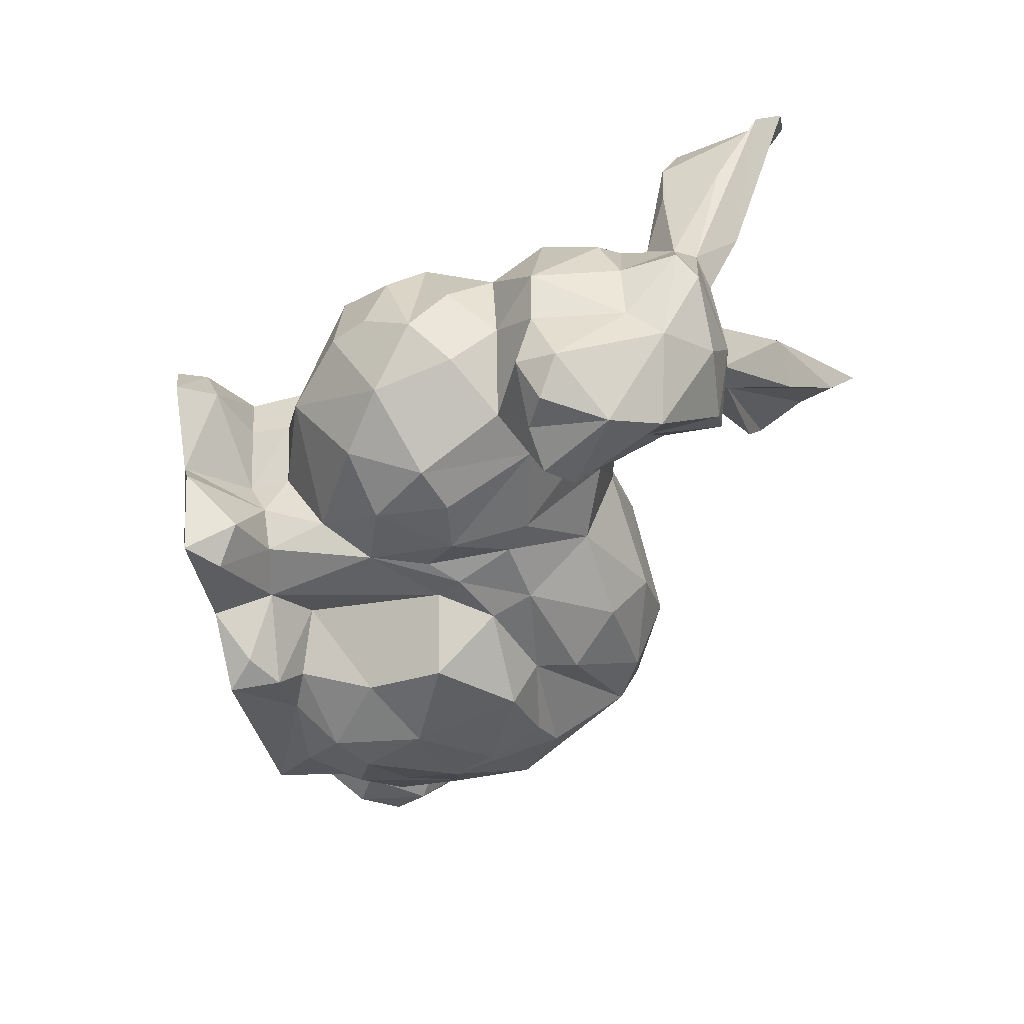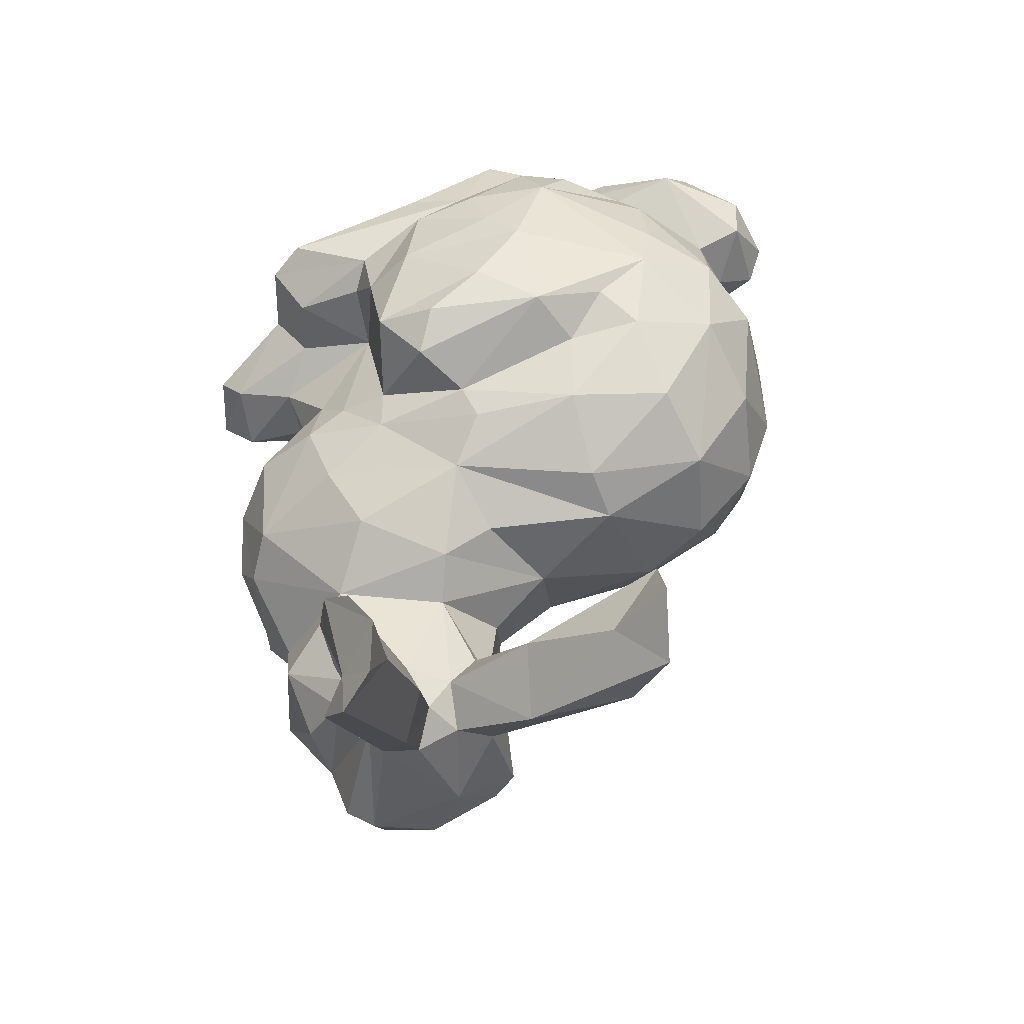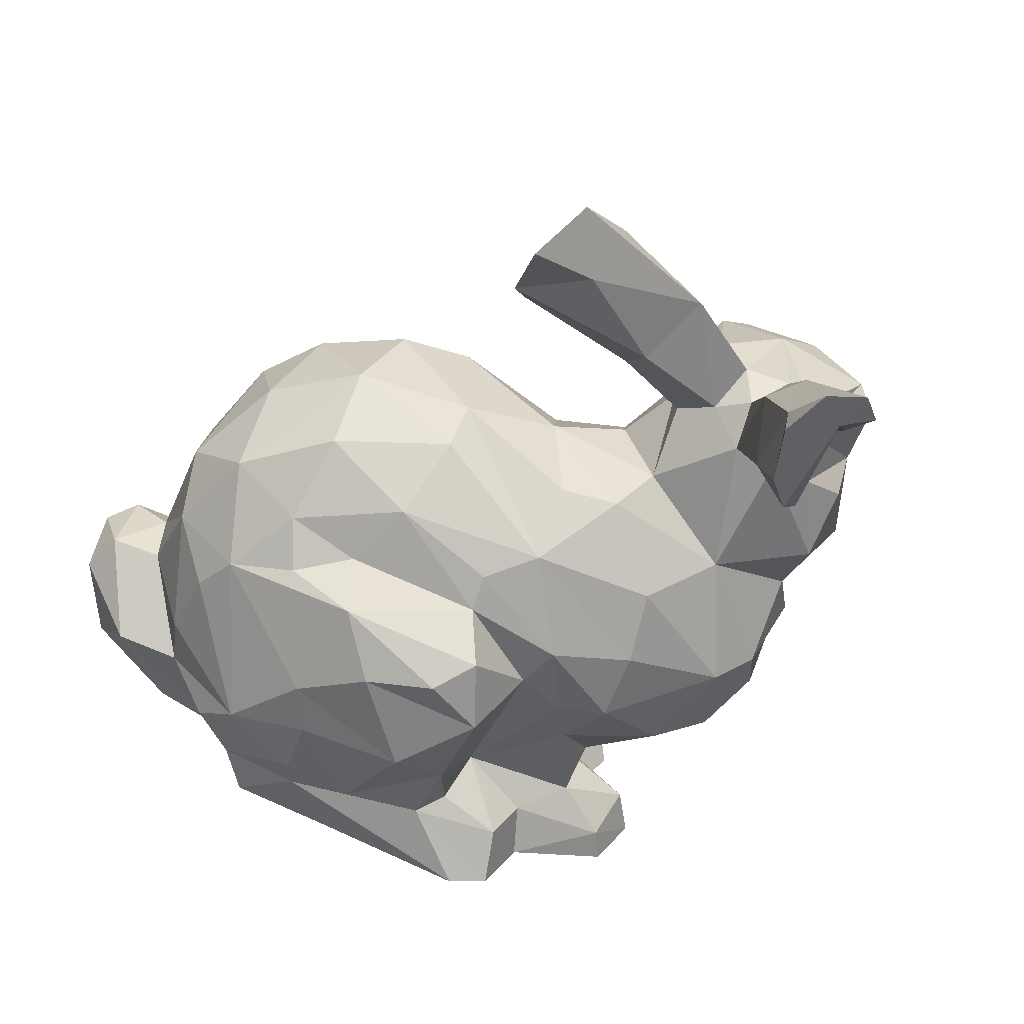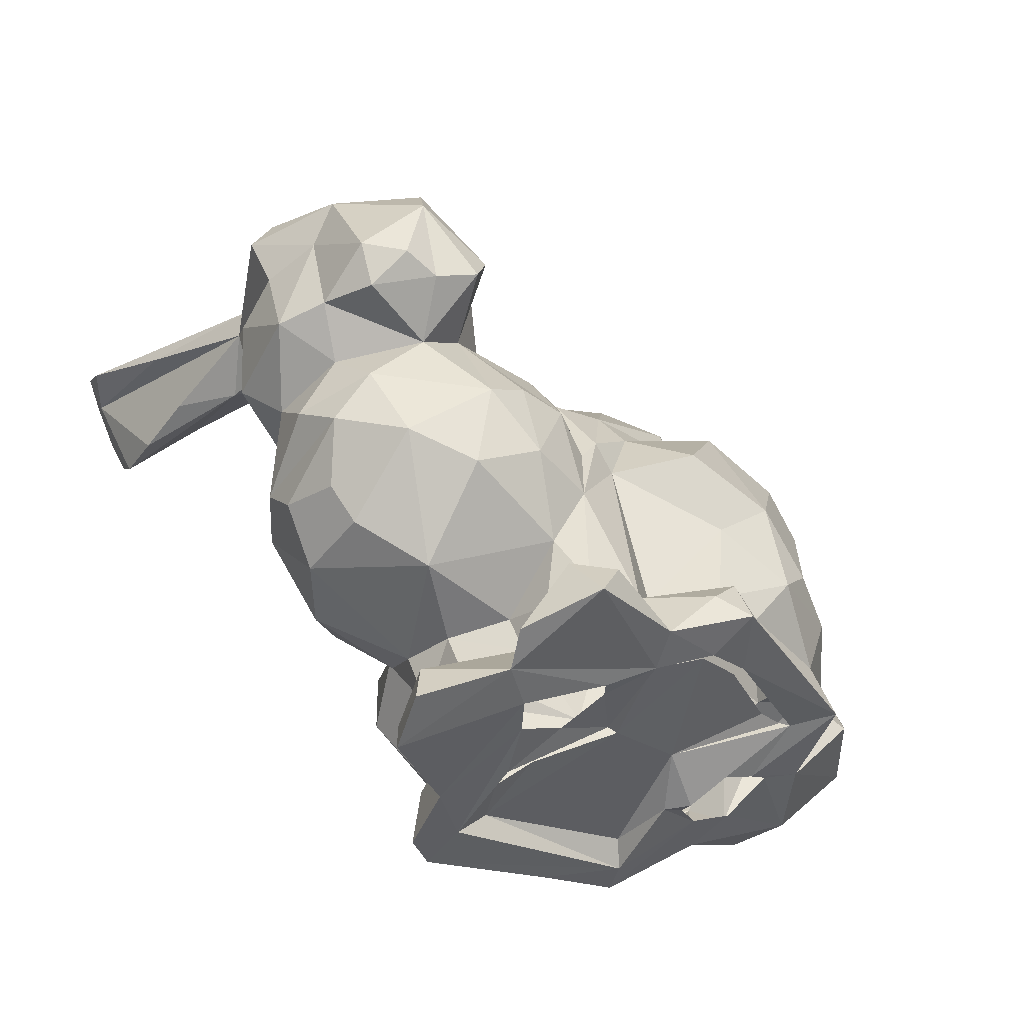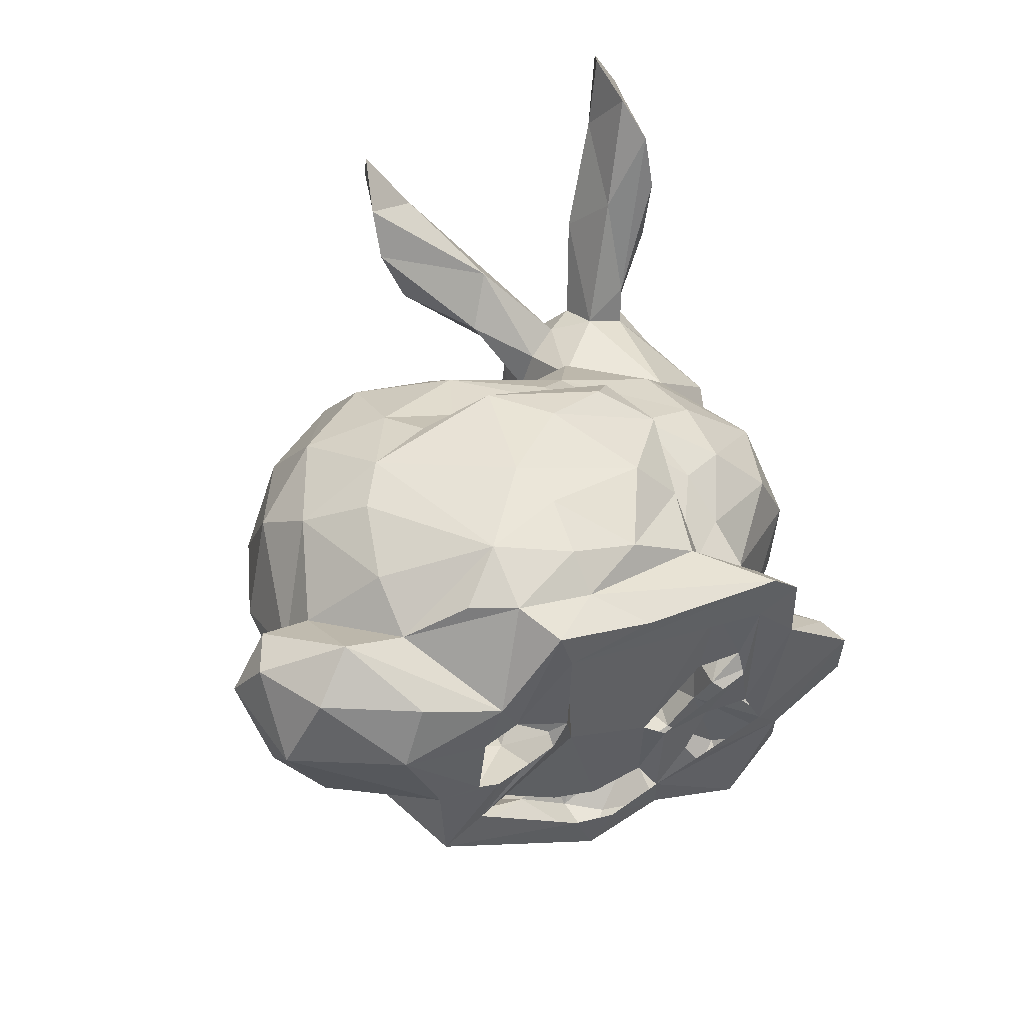
<metadata>
{"format":"obj","ext":"obj","renderer":"f3d","projection":"perspective","resolution":1024,"background":"white","views":[{"elev":-68.2,"azim":82.7,"up":"+Z"},{"elev":43.0,"azim":137.2,"up":"+Z"},{"elev":21.2,"azim":24.9,"up":"+Y"},{"elev":-50.6,"azim":156.4,"up":"+Y"},{"elev":51.3,"azim":-46.3,"up":"+Z"}]}
</metadata>
<code>
o bunny
v 4.195 2.229 2.525
v 4.005 1.71 2.776
v 3.057 2.384 3.091
v 2.902 2.275 2.72
v 2.936 0.7368 2.297
v 2.392 2.718 3.194
v 3.582 2.754 2.467
v 3.681 1.053 2.684
v 3.8 1.178 2.65
v 3.867 1.37 2.469
v 1.178 1.866 3.509
v 1.075 1.82 3.607
v 3.764 3.056 3.24
v 4.212 2.787 3.214
v 4.119 2.777 3.455
v 4.358 2.88 3.891
v 3.007 0.4484 3.396
v 3.008 1.799 3.808
v 3.294 1.572 3.627
v 2.598 2.606 2.988
v 2.802 2.532 3.416
v 3.3 0.35 3.114
v 4.007 1.872 2.301
v 3.607 1.263 2.321
v 2.818 0.9089 3.446
v 3.84 1.91 3.179
v 4.225 2.553 2.475
v 3.959 2.644 2.311
v 1.94 2.186 2.677
v 4.227 2.139 2.739
v 2.384 2.67 3.58
v 2.318 1.957 4.079
v 4.053 2.671 2.947
v 4.178 2.589 2.968
v 3.974 1.52 2.615
v 4.659 2.855 3.768
v 3.601 2.722 2.89
v 3.726 2.777 2.87
v 4.142 1.857 2.465
v 3.739 2.222 1.917
v 3.716 2.45 2.019
v 4.664 2.986 3.91
v 4.566 3.036 4.103
v 2.296 0.8493 2.309
v 3.244 1.074 3.375
v 3.473 1.274 3.482
v 3.273 1.272 3.507
v 4.052 2.359 3.117
v 3.943 2.617 3.093
v 2.908 0.7541 2.793
v 2.966 0.9128 2.798
v 3.457 1.997 2.001
v 2.967 1.555 4.097
v 2.697 1.566 4.17
v 3.44 2.769 3.235
v 3.908 1.253 2.869
v 3.911 2.437 3.168
v 3.41 2.136 2.03
v 4.45 2.922 4.201
v 3.493 3.245 3.721
v 3.604 2.86 3.427
v 1.666 2.276 3.759
v 1.366 1.439 3.979
v 1.161 1.38 3.832
v 4.098 2.401 3.281
v 2.284 2.313 2.669
v 3.609 2.538 3.074
v 3.316 1.499 2.177
v 3.583 1.788 2.265
v 1.859 1.266 2.451
v 1.318 1.072 3.568
v 1.699 2.045 3.945
v 3.021 0.4627 2.657
v 3.41 1.949 2.32
v 1.837 1.976 2.53
v 1.742 1.42 2.504
v 4.079 2.26 2.305
v 3.953 1.977 2.037
v 4.171 2.574 3.679
v 1.987 1.067 2.522
v 3.54 2.546 2.919
v 2.201 0.8268 2.609
v 1.551 1.393 2.697
v 1.615 1.141 2.734
v 1.114 1.68 3.825
v 4.389 2.698 4.125
v 3.16 1.626 2.214
v 1.832 2.283 2.799
v 3.658 2.723 2.373
v 3.066 1.33 2.261
v 3.319 1.181 2.3
v 1.445 1.76 3.77
v 1.679 1.826 2.62
v 3.588 2.829 3
v 3.162 0.8845 2.967
v 1.16 1.406 3.209
v 3.226 3.215 3.866
v 1.748 2.52 3.311
v 1.298 1.437 3.172
v 3.787 2.578 3.102
v 1.711 0.9151 3.691
v 3.253 0.922 3.167
v 4.579 2.881 3.962
v 4.386 2.54 3.988
v 3.248 2.112 2.495
v 4.301 2.455 3.481
v 2.278 2.129 2.625
v 3.293 0.4813 3.135
v 2.816 1.324 2.389
v 3.011 0.6601 3.368
v 2.767 0.6922 2.215
v 2.956 1.667 2.29
v 1.147 1.711 3.331
v 1.319 1.748 3.355
v 3.008 0.6586 3.612
v 3.042 1.979 2.408
v 1.96 1.634 2.39
v 1.975 2.581 3.024
v 3.327 0.3756 2.856
v 1.444 1.019 3.213
v 2.771 0.8771 2.456
v 2.541 0.9071 2.483
v 2.91 1.921 2.44
v 4.292 2.453 2.533
v 3.232 2.289 2.719
v 3.368 3.398 3.99
v 2.034 1.948 4.11
v 1.861 1.821 4.086
v 2.815 1.579 2.396
v 2.74 1.722 2.413
v 3.564 3.145 3.204
v 2.64 1.641 2.473
v 2.531 2.449 2.748
v 2.671 2.048 2.514
v 2.424 1.086 2.625
v 3.507 3.38 3.443
v 2.185 2.036 2.418
v 2.571 1.895 2.47
v 1.253 1.817 3.815
v 2.189 2.627 2.977
v 2.19 0.9854 2.334
v 2.723 2.208 3.866
v 2.173 1.08 2.484
v 3.475 3.535 3.746
v 2.89 0.8323 2.606
v 3.162 1.435 3.638
v 1.055 1.594 3.358
v 2.89 0.4912 3.814
v 2.749 0.8239 3.85
v 2.354 1.681 2.277
v 2.191 1.391 2.385
v 4.155 2.259 2.96
v 1.545 2.182 2.992
v 3.231 3.033 3.433
v 2.454 0.6732 2.407
v 1.8 1.185 4.046
v 1.932 1.036 4.054
v 1.677 1.568 4.014
v 1.592 1.346 3.904
v 1.544 1.606 2.781
v 2.146 0.7824 2.292
v 1.992 2.332 3.938
v 3.122 0.7244 2.941
v 1.017 1.452 3.532
v 3.556 2.431 2.327
v 3.384 2.212 2.256
v 1.339 1.594 3.054
v 1.49 2.221 3.345
v 3.224 2 3.62
v 1.471 1.87 2.95
v 3.042 1.937 3.77
v 3.305 3.309 3.796
v 1.377 1.31 3.049
v 1.46 1.013 2.822
v 3.179 3.122 3.666
v 3.484 2.528 2.547
v 2.84 0.5356 2.202
v 1.444 1.094 3.792
v 2.826 0.8499 3.724
v 3.868 1.402 3.201
v 1.961 0.8346 4.004
v 2.463 0.6613 2.964
v 2.43 0.6557 2.591
v 3.886 1.743 2.472
v 4.053 2.415 2.177
v 3.871 1.825 2.113
v 2.389 0.7198 3.03
v 2.533 1.999 3.953
v 4.157 1.907 2.892
v 2.322 0.683 3.903
v 3.305 0.5564 2.877
v 3.06 0.4917 2.478
v 3.101 1.632 3.971
v 3.629 1.911 2.023
v 2.029 1.27 4.154
v 3.005 0.4547 3.692
v 1.993 0.8012 3.843
v 2.044 0.8723 3.743
v 2.602 1.85 4.139
v 1.366 1.832 3.571
v 3.896 2.741 2.571
v 3.875 2.716 2.973
v 3.32 2.359 2.937
v 3.095 1.349 3.974
v 1.972 2.558 3.631
v 3.775 1.563 2.342
v 4.45 2.681 3.441
v 2.015 2.666 3.253
v 2.287 2.16 4.013
v 3.163 0.7025 3.176
v 3.557 2.27 3.195
v 2.66 0.661 3.266
v 3.582 1.543 3.481
v 3.779 1.935 1.971
v 3.635 1.827 3.431
v 2.9 1.053 3.899
v 2.399 2.463 3.849
v 4.359 2.461 3.758
v 1.637 0.941 3.486
v 1.976 0.8011 3.433
v 1.765 0.9814 2.919
v 4.176 2.494 3.031
v 3.751 1.075 3
v 3.624 1.109 3.28
v 3.955 1.416 2.988
v 3.234 2.227 3.404
v 2.815 2.433 3.61
v 1.779 0.8986 3.538
v 2.018 0.8959 2.693
v 2.571 0.6212 2.771
v 2.66 0.5957 2.984
v 2.789 0.5149 3.222
v 3.469 2.195 3.378
v 2.604 0.5792 2.688
v 2.265 1.052 4.095
v 2.372 1.47 4.179
v 2.216 0.9106 3.985
v 2.372 1.262 4.14
v 2.778 1.167 4.078
v 2.503 0.9333 4.023
v 2.402 0.7418 2.668
v 1.893 0.8297 3.432
v 2.906 1.098 2.493
v 1.673 0.9038 3.198
v 1.632 0.9664 2.92
v 2.045 0.7891 2.565
v 1.887 0.7954 3.362
v 1.582 0.9807 3.403
v 1.599 0.9432 3.219
v 2.065 0.8539 3.173
v 2.22 0.7279 2.496
v 1.667 0.9881 2.942
v 3.369 0.9196 2.67
v 1.791 0.8743 3.221
v 2.897 0.4733 2.812
v 2.834 0.5168 2.979
v 2.838 0.5082 3.617
v 2.788 0.5533 3.346
v 2.719 0.6417 3.61
f 34 27 201
f 15 14 49
f 21 6 31
f 45 46 47
f 26 48 57
f 43 42 16
f 52 58 40
f 58 41 40
f 225 10 35
f 65 79 57
f 63 85 64
f 72 62 200
f 1 124 222
f 68 74 69
f 83 76 70
f 90 68 91
f 75 29 137
f 158 72 92
f 203 81 125
f 60 126 97
f 83 70 84
f 87 74 68
f 92 72 200
f 90 87 68
f 75 137 117
f 90 243 109
f 90 112 87
f 93 88 29
f 87 112 74
f 74 116 105
f 112 116 74
f 88 107 29
f 112 90 109
f 96 113 99
f 80 84 70
f 21 20 6
f 116 125 105
f 111 122 121
f 129 112 109
f 123 116 112
f 109 130 129
f 94 131 38
f 112 129 123
f 88 118 107
f 130 123 129
f 109 132 130
f 4 125 116
f 122 132 109
f 134 123 130
f 123 4 116
f 62 98 168
f 107 118 66
f 37 38 7
f 132 138 130
f 78 77 23
f 138 134 130
f 135 132 122
f 20 3 4
f 134 4 123
f 114 113 11
f 134 133 4
f 76 93 117
f 140 6 20
f 141 80 143
f 20 133 140
f 5 121 145
f 148 196 149
f 133 66 140
f 93 75 117
f 137 138 150
f 1 222 152
f 113 114 99
f 151 117 150
f 107 66 134
f 20 4 133
f 80 70 143
f 117 137 150
f 66 133 134
f 85 139 12
f 70 76 117
f 38 131 13
f 83 160 76
f 58 165 41
f 41 165 89
f 74 58 52
f 12 11 113
f 166 58 74
f 144 172 126
f 164 147 96
f 166 165 58
f 173 84 174
f 7 89 165
f 155 111 177
f 74 105 166
f 176 7 165
f 166 176 165
f 153 93 170
f 166 125 176
f 93 29 75
f 153 98 118
f 160 170 93
f 166 105 125
f 167 170 83
f 83 170 160
f 178 63 64
f 153 88 93
f 67 61 55
f 153 118 88
f 153 168 98
f 37 94 38
f 174 84 80
f 161 44 155
f 114 168 167
f 154 55 175
f 175 94 154
f 120 96 99
f 161 141 44
f 181 157 101
f 118 140 66
f 172 94 175
f 197 257 148
f 164 12 147
f 167 153 170
f 19 169 171
f 167 168 153
f 172 144 94
f 94 136 131
f 250 187 259
f 173 167 83
f 64 71 178
f 113 96 147
f 94 37 55
f 173 83 84
f 161 80 141
f 61 97 175
f 99 114 167
f 81 67 55
f 122 109 121
f 147 12 113
f 76 160 93
f 99 167 173
f 144 136 94
f 55 154 94
f 86 79 104
f 79 15 57
f 250 82 187
f 110 25 115
f 195 158 159
f 172 97 126
f 2 39 189
f 195 159 156
f 65 57 48
f 72 127 162
f 39 30 189
f 233 211 3
f 128 72 158
f 77 185 124
f 122 111 155
f 57 15 49
f 10 225 56
f 9 10 56
f 191 50 163
f 156 159 157
f 24 10 9
f 18 19 171
f 25 47 146
f 174 120 173
f 157 159 101
f 86 16 79
f 1 77 124
f 185 27 124
f 55 37 81
f 183 155 177
f 5 145 192
f 86 59 16
f 200 168 114
f 15 79 16
f 65 104 79
f 72 162 62
f 64 85 164
f 176 37 7
f 164 85 12
f 176 81 37
f 71 64 164
f 62 168 200
f 14 33 49
f 43 16 59
f 211 81 203
f 139 11 12
f 200 11 139
f 200 114 11
f 39 2 184
f 92 200 139
f 35 184 2
f 136 13 131
f 7 201 89
f 21 3 20
f 42 36 14
f 16 42 14
f 89 201 28
f 222 27 34
f 34 201 33
f 39 77 1
f 202 201 38
f 14 34 33
f 3 203 125
f 177 5 192
f 89 28 41
f 62 205 98
f 222 124 27
f 201 27 28
f 208 118 98
f 33 201 202
f 33 202 49
f 98 205 208
f 62 162 205
f 3 125 4
f 211 203 3
f 81 176 125
f 192 145 73
f 38 201 7
f 205 31 208
f 208 140 118
f 162 31 205
f 29 107 137
f 186 78 23
f 6 140 208
f 144 13 136
f 1 152 30
f 31 6 208
f 16 14 15
f 141 122 44
f 61 13 60
f 151 70 117
f 121 109 243
f 34 14 36
f 150 138 132
f 132 151 150
f 132 135 151
f 111 5 177
f 107 134 138
f 61 175 55
f 145 243 51
f 185 41 28
f 162 217 31
f 194 40 214
f 143 151 135
f 91 68 24
f 68 206 24
f 40 41 185
f 172 175 97
f 206 68 69
f 141 143 135
f 145 121 243
f 73 191 119
f 24 206 10
f 141 135 122
f 51 95 50
f 28 27 185
f 146 19 18
f 155 44 122
f 38 13 202
f 50 95 163
f 138 137 107
f 214 40 78
f 40 185 78
f 142 169 227
f 32 199 188
f 42 43 103
f 179 216 149
f 36 42 103
f 218 103 104
f 78 185 77
f 103 207 36
f 227 217 142
f 146 193 204
f 222 207 103
f 216 146 204
f 50 145 51
f 218 222 103
f 206 69 184
f 252 221 250
f 216 179 25
f 106 65 222
f 222 218 106
f 196 17 115
f 216 25 146
f 17 22 108
f 207 34 36
f 110 115 17
f 145 50 73
f 217 162 209
f 23 77 39
f 224 223 180
f 198 220 250
f 1 30 39
f 34 207 222
f 142 171 169
f 48 222 65
f 206 184 35
f 223 225 180
f 139 63 92
f 187 212 259
f 10 206 35
f 53 199 54
f 73 50 191
f 223 56 225
f 2 26 225
f 18 188 199
f 102 223 224
f 152 222 48
f 191 210 108
f 35 2 225
f 191 108 119
f 223 9 56
f 202 13 100
f 95 102 210
f 223 8 9
f 163 95 210
f 52 40 194
f 163 210 191
f 25 179 115
f 92 159 158
f 127 72 128
f 32 127 199
f 221 229 250
f 209 127 32
f 18 199 193
f 21 31 227
f 92 63 159
f 182 183 230
f 182 230 231
f 182 231 232
f 202 100 49
f 199 53 193
f 100 57 49
f 3 21 226
f 188 18 142
f 59 86 104
f 100 211 57
f 226 21 169
f 31 217 227
f 211 233 26
f 233 215 26
f 21 227 169
f 81 211 67
f 63 139 85
f 162 127 209
f 70 151 143
f 217 209 142
f 115 179 149
f 233 169 215
f 233 3 226
f 226 169 233
f 188 209 32
f 225 26 180
f 5 111 121
f 189 48 26
f 110 108 210
f 126 60 144
f 26 57 211
f 189 152 48
f 101 63 178
f 224 180 46
f 101 159 63
f 67 211 100
f 230 183 234
f 158 195 128
f 180 26 215
f 195 127 128
f 19 213 169
f 156 157 195
f 195 236 127
f 210 45 25
f 47 19 146
f 110 210 25
f 193 146 18
f 220 247 250
f 224 46 45
f 157 235 195
f 17 108 110
f 2 189 26
f 236 199 127
f 181 237 157
f 195 235 238
f 195 238 236
f 45 47 25
f 213 180 215
f 237 235 157
f 142 209 188
f 54 199 236
f 100 13 61
f 239 236 238
f 236 239 54
f 235 240 238
f 47 46 19
f 240 239 238
f 237 240 235
f 102 45 210
f 18 171 142
f 181 190 237
f 46 213 19
f 190 148 237
f 149 240 237
f 187 241 182
f 237 148 149
f 60 13 144
f 241 183 182
f 213 215 169
f 103 59 104
f 242 220 228
f 149 216 240
f 216 239 240
f 180 213 46
f 30 152 189
f 224 45 102
f 239 204 54
f 190 197 148
f 54 204 53
f 22 119 108
f 216 204 239
f 204 193 53
f 61 60 97
f 244 174 245
f 174 246 245
f 251 155 183
f 65 218 104
f 65 106 218
f 71 219 101
f 219 249 248
f 120 174 244
f 101 219 228
f 100 61 67
f 249 120 244
f 71 249 219
f 71 120 249
f 184 23 39
f 164 96 120
f 184 69 23
f 69 186 23
f 228 197 181
f 181 197 190
f 198 250 259
f 178 71 101
f 186 194 214
f 197 198 259
f 78 186 214
f 242 247 220
f 69 194 186
f 82 241 187
f 9 8 24
f 8 253 24
f 223 253 8
f 161 251 246
f 52 194 69
f 164 120 71
f 91 24 253
f 102 95 253
f 245 250 247
f 74 52 69
f 244 245 254
f 173 120 99
f 17 255 22
f 73 119 22
f 252 250 245
f 95 51 253
f 253 243 91
f 254 245 247
f 255 73 22
f 51 243 253
f 243 90 91
f 197 228 220
f 17 256 255
f 196 257 17
f 73 177 192
f 234 73 255
f 256 17 257
f 232 256 257
f 258 232 257
f 196 115 149
f 257 196 148
f 103 43 59
f 253 223 102
f 259 258 257
f 174 80 161
f 174 161 246
f 183 73 234
f 101 228 181
f 259 212 258
f 250 229 82
f 231 256 232
f 197 220 198
f 177 73 183
f 257 197 259
f 161 155 251

</code>
